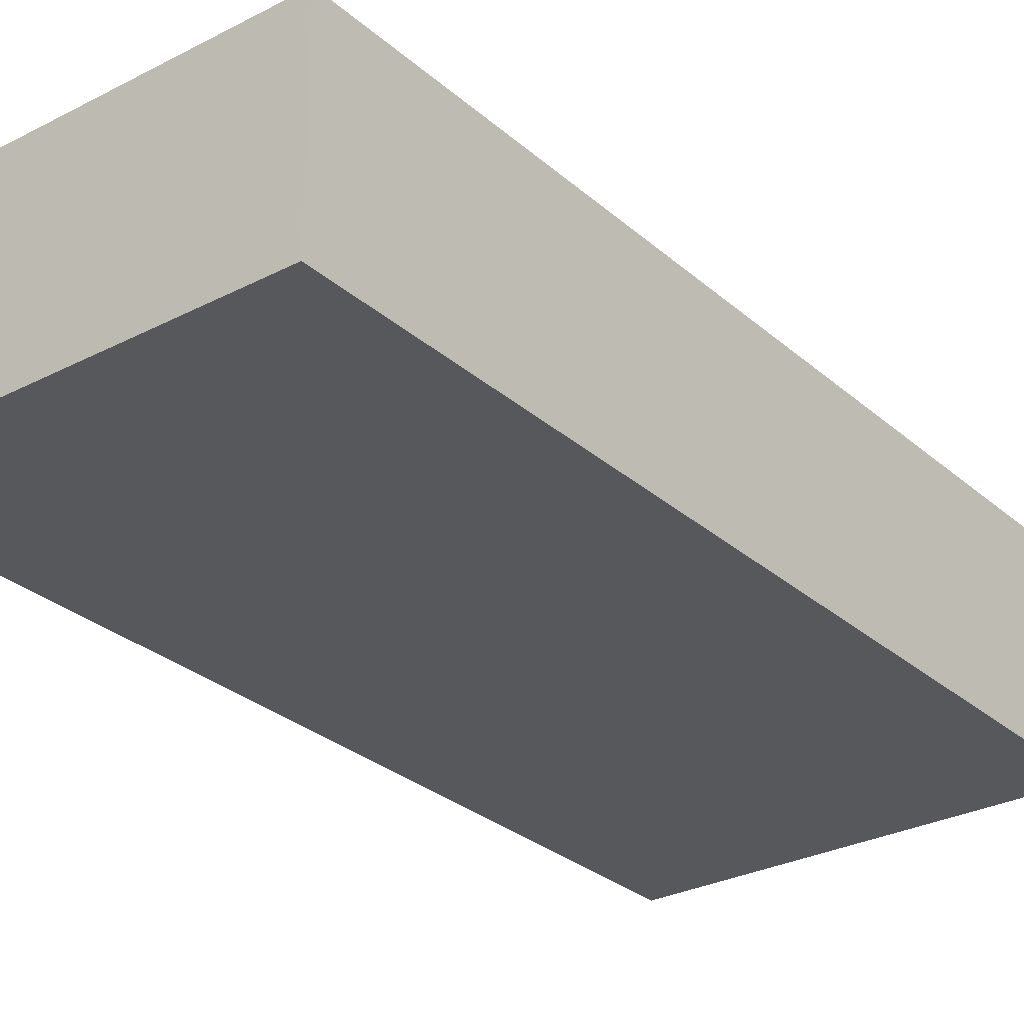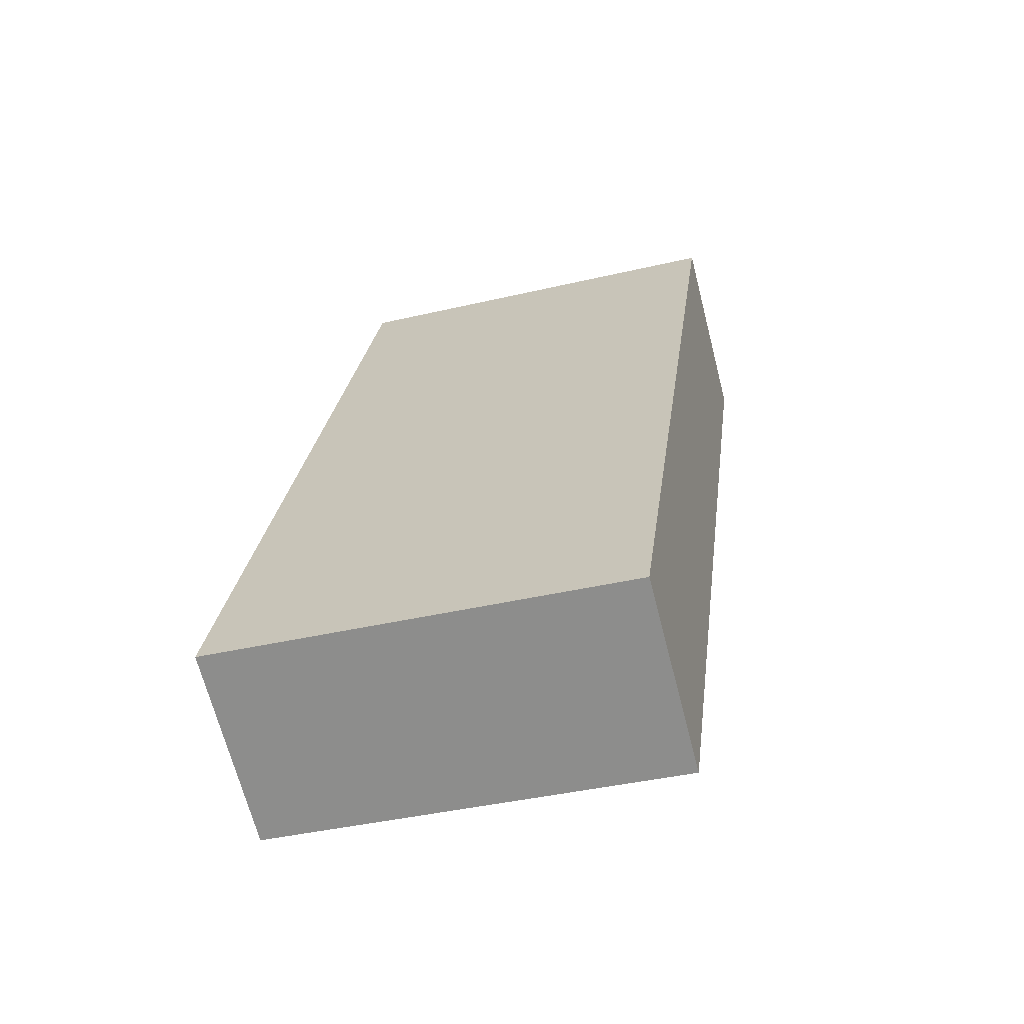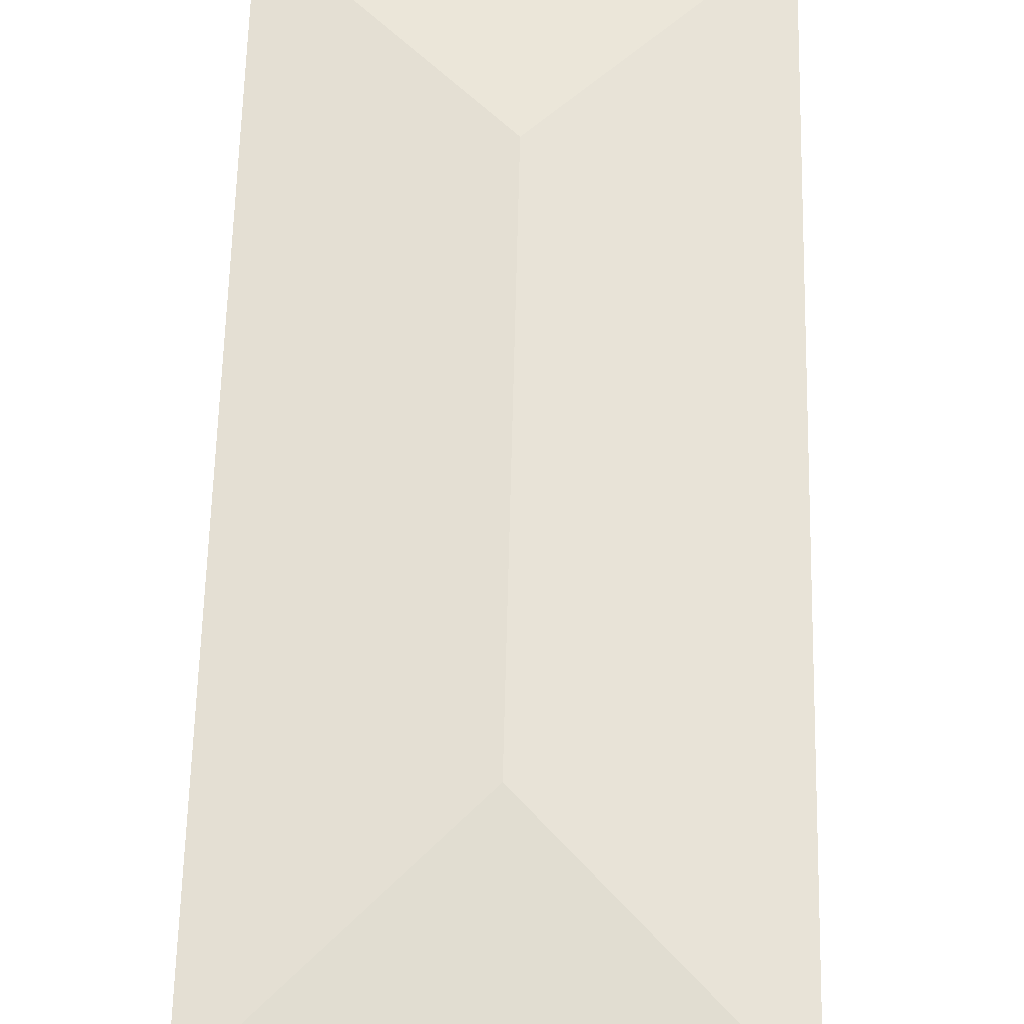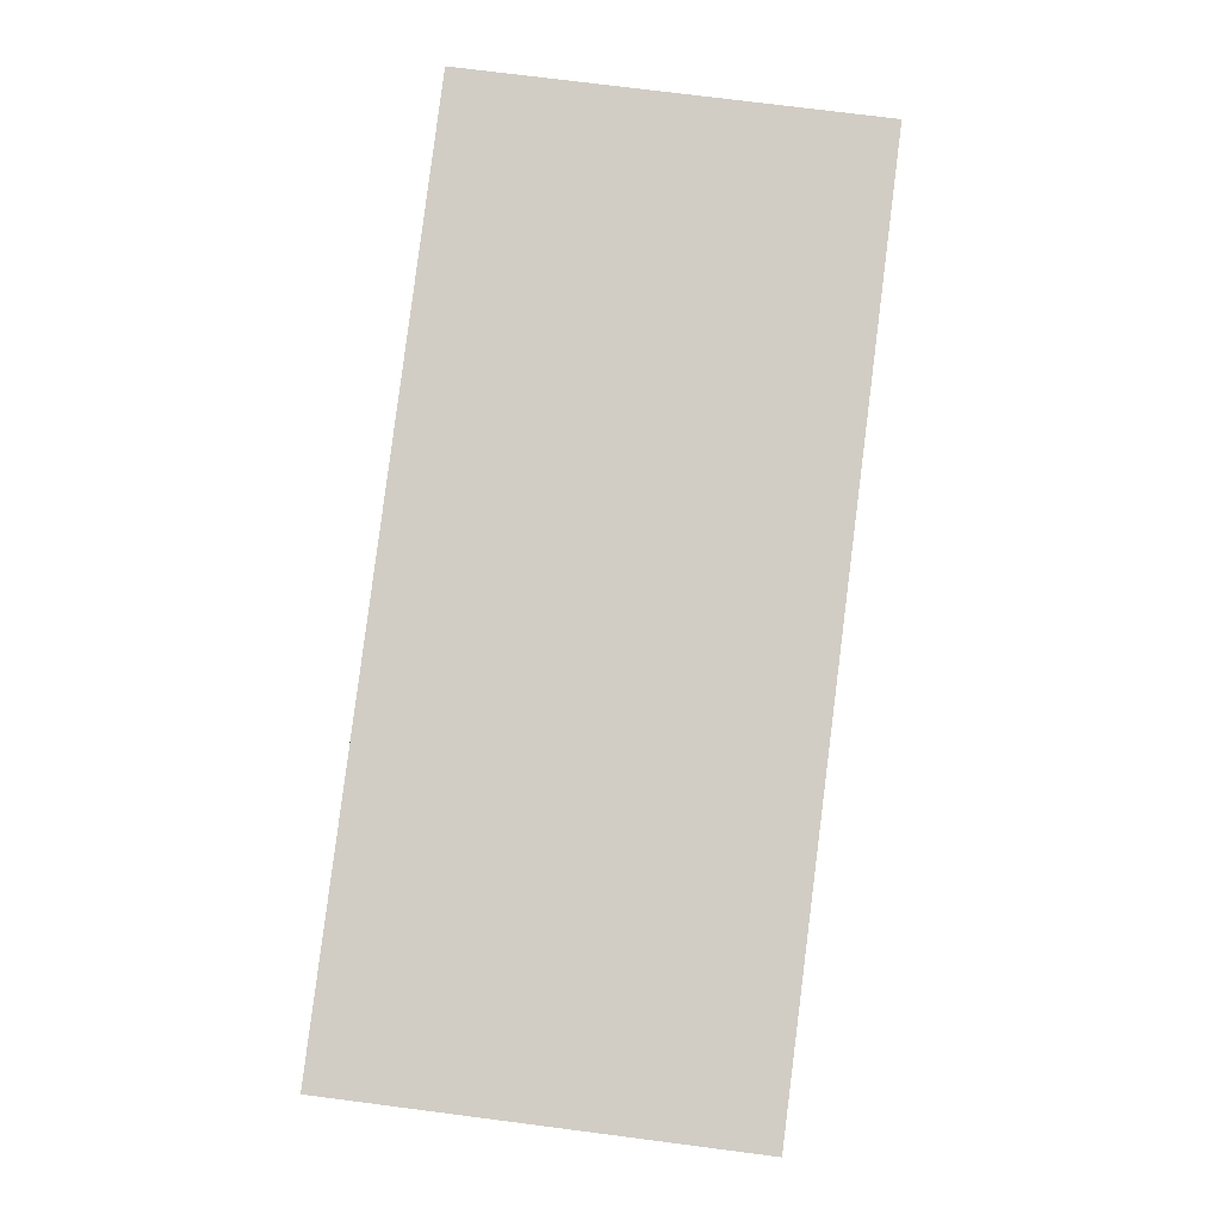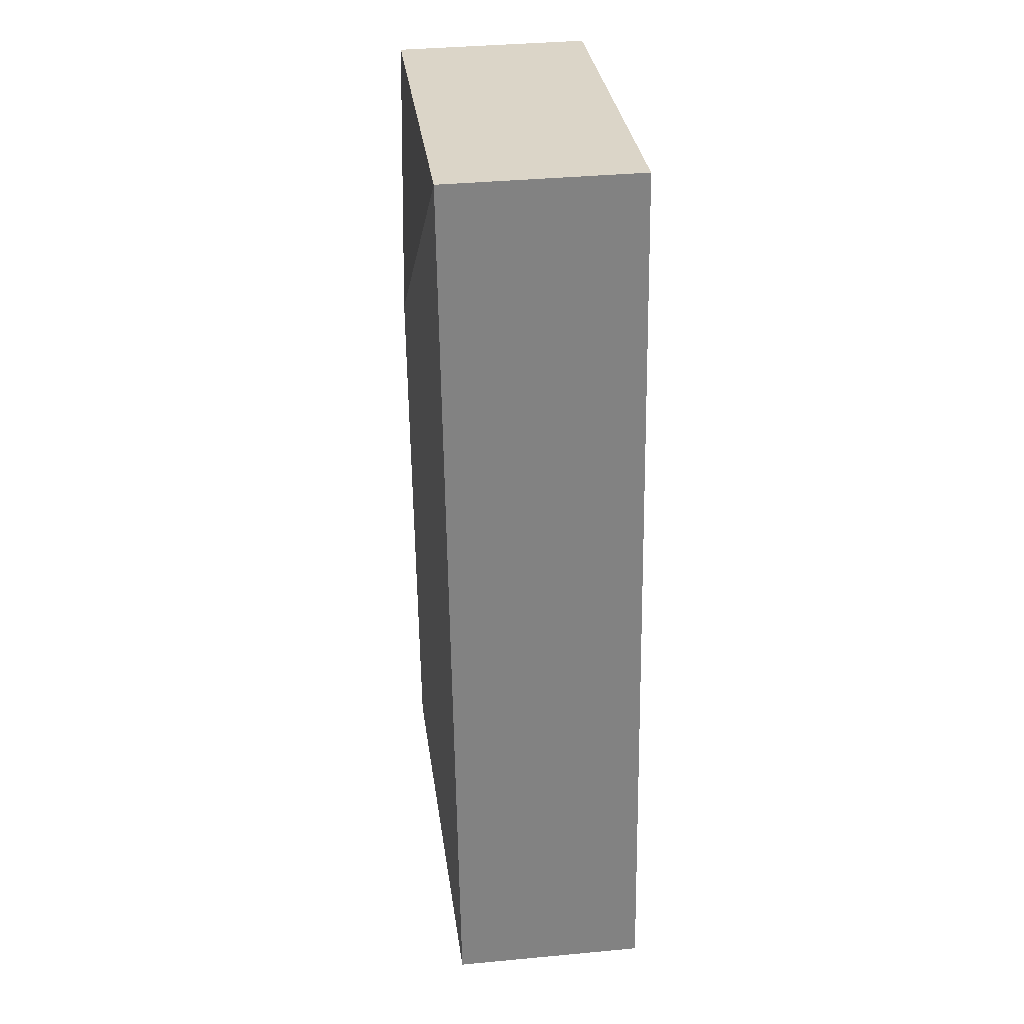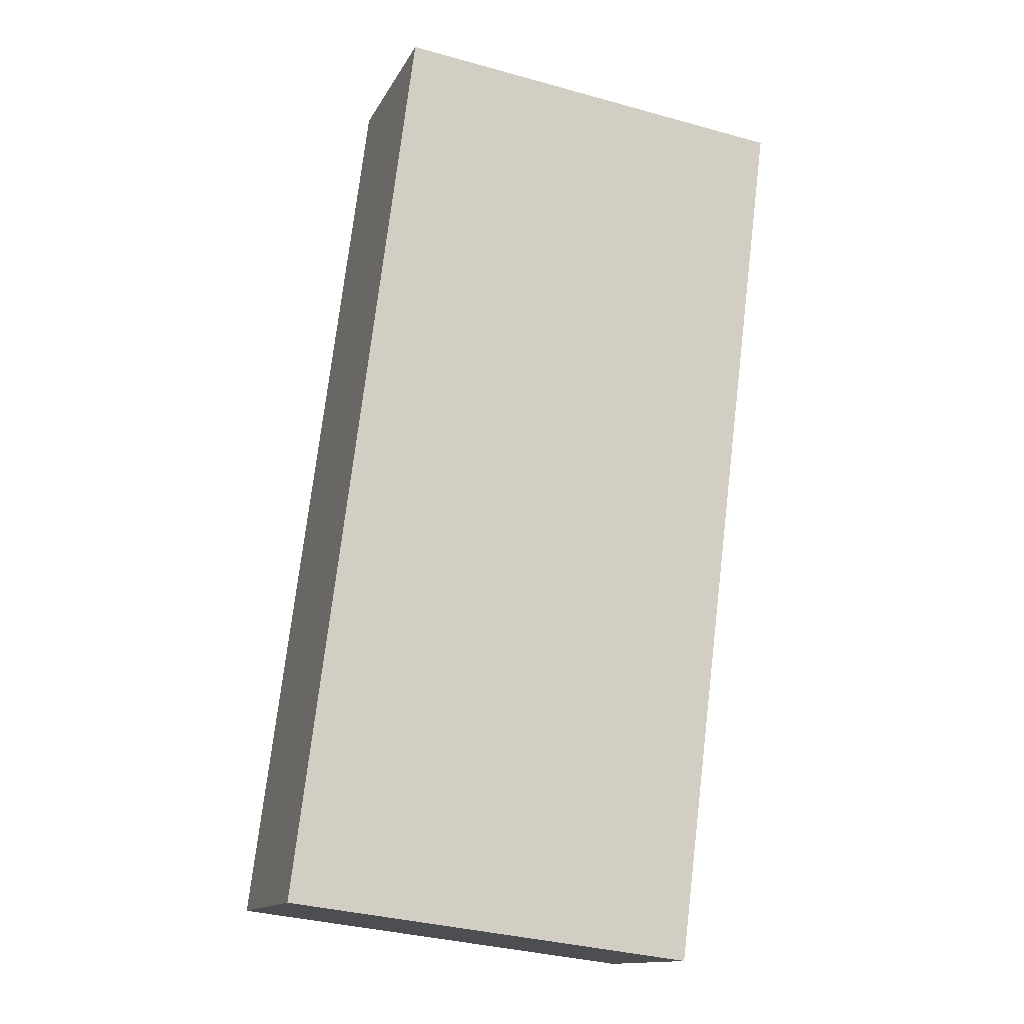
<metadata>
{"format":"obj","ext":"obj","renderer":"f3d","projection":"perspective","resolution":1024,"background":"white","views":[{"elev":-28.8,"azim":45.1,"up":"+Y"},{"elev":-67.4,"azim":14.4,"up":"+Z"},{"elev":63.2,"azim":-171.4,"up":"+Y"},{"elev":-7.2,"azim":1.0,"up":"+Z"},{"elev":37.0,"azim":-96.9,"up":"+Z"},{"elev":-13.8,"azim":-18.8,"up":"+Z"}]}
</metadata>
<code>
v  4.151 3.038 9.573
v  0 2.755 1.687e-16
v  1.628 2.755 12.83
v  3.256 3.038 2.523
v  5.779 2.755 -0.733
v  7.406 2.755 12.1
v  0 0 0
v  1.628 -7.856e-16 12.83
v  7.406 -7.407e-16 12.1
v  5.779 4.488e-17 -0.733
g defaultobject
f 1 2 3
f 2 1 4
f 4 5 2
f 1 3 6
f 4 6 5
f 6 4 1
f 7 3 2
f 3 7 8
f 8 6 3
f 6 8 9
f 9 5 6
f 5 9 10
f 10 2 5
f 2 10 7
f 10 8 7
f 8 10 9

</code>
